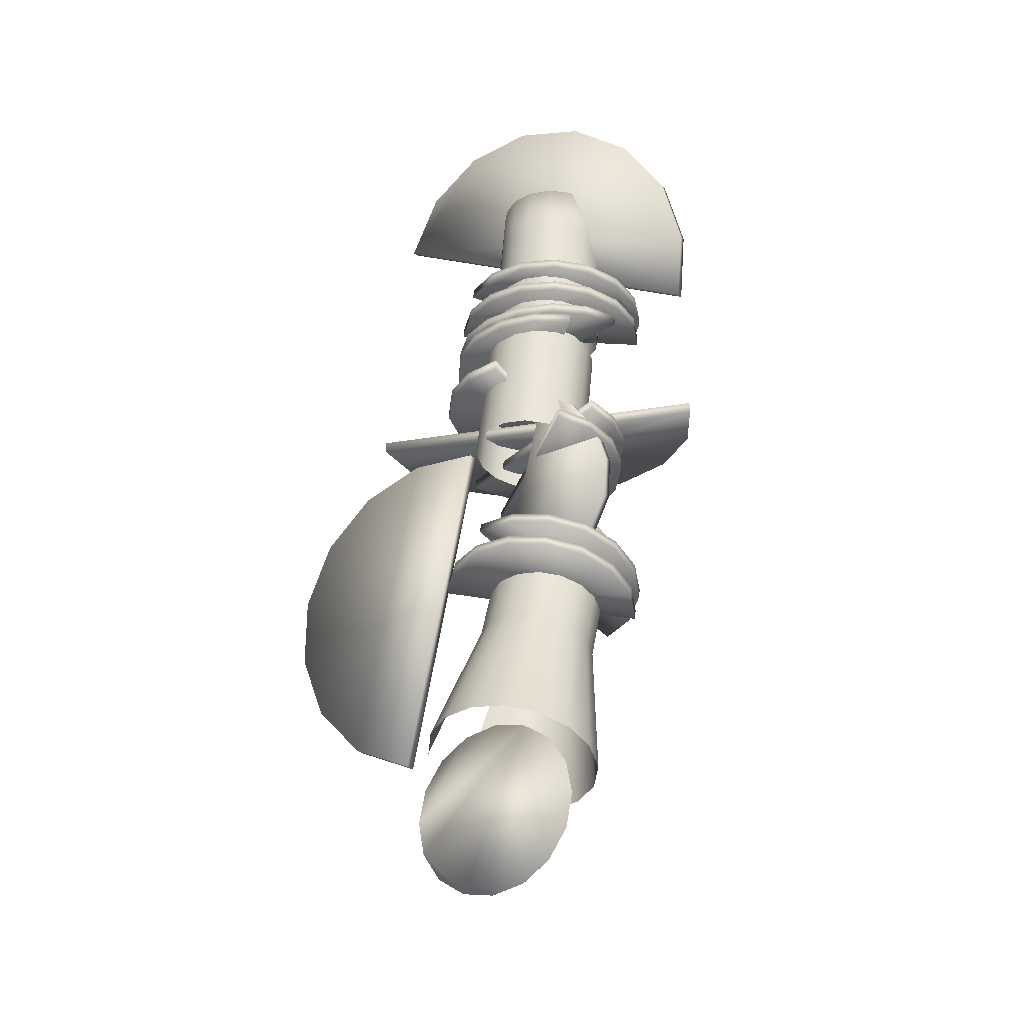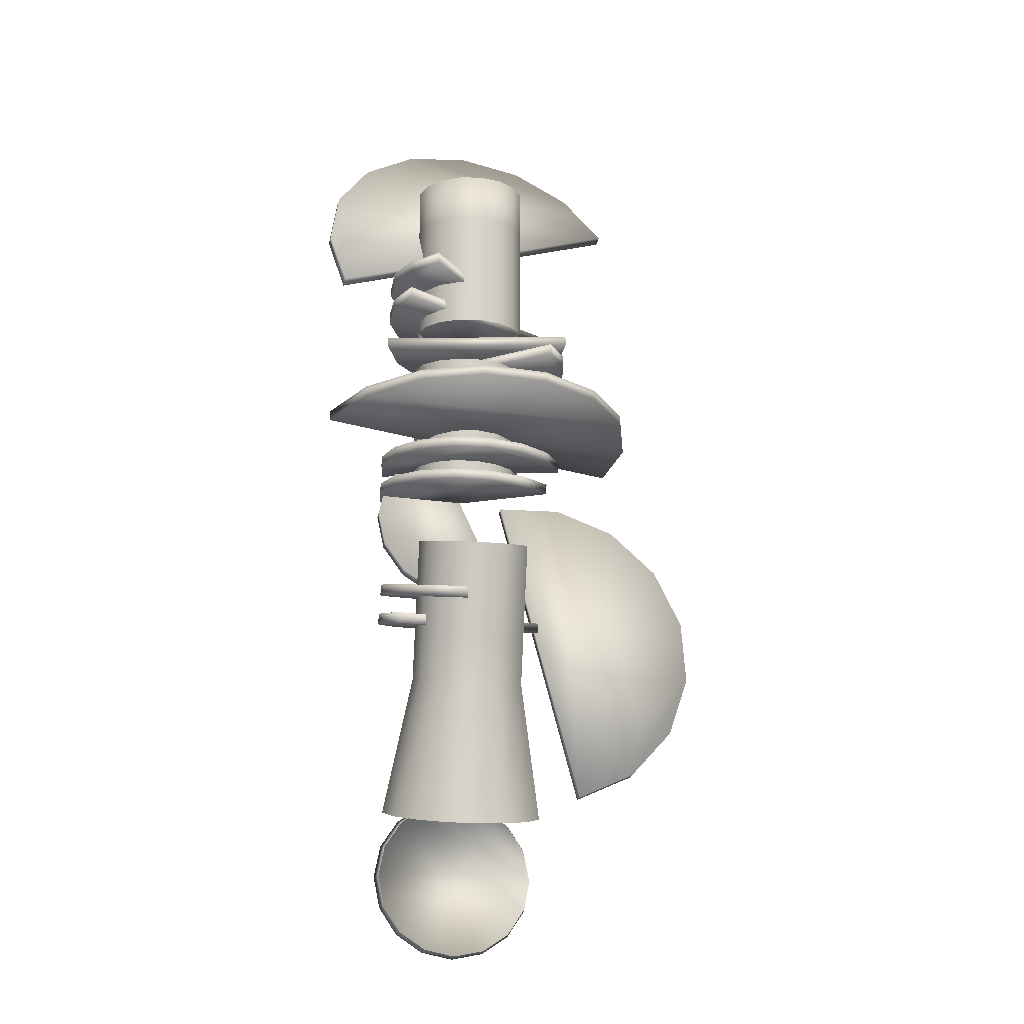
<metadata>
{"format":"obj","ext":"obj","renderer":"f3d","projection":"perspective","resolution":1024,"background":"white","views":[{"elev":-29.2,"azim":-149.3,"up":"+Y"},{"elev":-21.0,"azim":-11.7,"up":"+Y"}]}
</metadata>
<code>
o Cylinder.015_Cylinder.017
v -0.7905 13.35 3.24
v -1.43 13.41 2.851
v -1.871 13.49 2.249
v -2.045 13.6 1.527
v -1.927 13.71 0.7942
v -1.534 13.82 0.1628
v -0.9261 13.89 -0.2713
v -0.196 13.93 -0.4422
v 0.5453 13.92 -0.3237
v 1.185 13.87 0.0661
v 1.625 13.79 0.6678
v 1.8 13.68 1.39
v 1.682 13.56 2.122
v 1.289 13.46 2.754
v 0.6809 13.38 3.188
v -0.04922 13.35 3.359
v 1.738 18.02 2.059
v 1.563 18.13 1.337
v 1.123 18.22 0.7348
v 0.4832 18.27 0.3451
v -0.2581 18.28 0.2266
v -0.9882 18.24 0.3974
v -1.596 18.16 0.8316
v -1.989 18.06 1.463
v -0.1114 17.69 4.028
v 0.6188 17.73 3.857
v 1.227 17.81 3.423
v 1.62 17.91 2.791
v -2.107 17.95 2.195
v -1.933 17.84 2.918
v -1.492 17.75 3.519
v -0.8527 17.7 3.909
f 16 25 1
f 6 23 7
f 3 30 4
f 14 27 15
f 12 17 13
f 10 19 11
f 8 21 9
f 5 24 6
f 2 31 3
f 15 26 16
f 13 28 14
f 11 18 12
f 9 20 10
f 7 22 8
f 4 29 5
f 1 32 2
f 25 32 1
f 23 22 7
f 30 29 4
f 27 26 15
f 17 28 13
f 19 18 11
f 21 20 9
f 24 23 6
f 31 30 3
f 26 25 16
f 28 27 14
f 18 17 12
f 20 19 10
f 22 21 8
f 29 24 5
f 32 31 2
o Cylinder.014_Cylinder.016
v -0.96 24.64 4.876
v -1.601 24.66 4.485
v -2.043 24.71 3.88
v -2.219 24.78 3.153
v -2.102 24.85 2.415
v -1.711 24.91 1.777
v -1.104 24.96 1.338
v -0.3744 24.99 1.164
v 0.3672 24.99 1.281
v 1.008 24.96 1.672
v 1.45 24.92 2.276
v 1.626 24.85 3.003
v 1.509 24.78 3.742
v 1.118 24.72 4.379
v 0.5112 24.67 4.819
v -0.2184 24.64 4.993
v 1.716 19.26 2.493
v 1.54 19.33 1.766
v 1.098 19.38 1.161
v 0.4573 19.4 0.7705
v -0.2842 19.4 0.6534
v -1.014 19.37 0.8278
v -1.621 19.32 1.267
v -2.012 19.26 1.905
v -0.1283 19.05 4.483
v 0.6014 19.08 4.308
v 1.208 19.13 3.869
v 1.6 19.2 3.232
v -2.128 19.19 2.643
v -1.952 19.13 3.37
v -1.51 19.08 3.975
v -0.8698 19.05 4.366
v -0.9343 23.05 4.73
v -1.575 23.07 4.34
v -2.017 23.12 3.735
v -2.193 23.18 3.008
v -2.076 23.25 2.269
v -1.685 23.32 1.632
v -1.078 23.37 1.193
v -0.3487 23.39 1.018
v 0.3929 23.4 1.135
v 1.033 23.37 1.526
v 1.475 23.32 2.131
v 1.652 23.26 2.858
v 1.535 23.19 3.596
v 1.144 23.12 4.234
v 0.537 23.07 4.673
v -0.1927 23.05 4.847
f 65 33 66
f 66 34 35
f 67 35 68
f 68 36 37
f 69 37 70
f 70 38 71
f 71 39 40
f 72 40 73
f 73 41 42
f 74 42 75
f 75 43 44
f 76 44 77
f 77 45 46
f 78 46 79
f 34 33 35
f 80 48 65
f 79 47 80
f 64 65 63
f 63 66 67
f 62 67 61
f 61 68 56
f 56 69 55
f 55 70 54
f 54 71 53
f 53 72 52
f 52 73 51
f 51 74 50
f 50 75 49
f 49 76 60
f 60 77 78
f 59 78 58
f 57 80 64
f 58 79 57
f 33 34 66
f 67 66 35
f 35 36 68
f 69 68 37
f 37 38 70
f 38 39 71
f 72 71 40
f 40 41 73
f 74 73 42
f 42 43 75
f 76 75 44
f 44 45 77
f 78 77 46
f 46 47 79
f 45 47 46
f 44 47 45
f 48 47 44
f 33 48 35
f 48 44 35
f 44 43 35
f 43 42 41
f 35 43 41
f 36 35 37
f 35 41 37
f 41 40 37
f 40 39 37
f 39 38 37
f 48 33 65
f 47 48 80
f 65 66 63
f 62 63 67
f 67 68 61
f 68 69 56
f 69 70 55
f 70 71 54
f 71 72 53
f 72 73 52
f 73 74 51
f 74 75 50
f 75 76 49
f 76 77 60
f 59 60 78
f 78 79 58
f 80 65 64
f 79 80 57
o Cylinder.004_Cylinder.001
v -1.071 -2.728 -0.7199
v -1.971 -2.135 -0.7199
v -2.575 -1.242 -0.7199
v -2.791 -0.1858 -0.7199
v -2.587 0.8727 -0.7199
v -1.993 1.772 -0.7199
v -1.101 2.377 -0.7199
v -0.04444 2.593 -0.7199
v 1.014 2.389 -0.7199
v 1.914 1.795 -0.7199
v 2.518 0.9022 -0.7199
v 2.734 -0.1538 -0.7199
v 2.53 -1.212 -0.7199
v 1.936 -2.112 -0.7199
v 1.044 -2.716 -0.7199
v -0.01245 -2.933 -0.7199
v -0.9892 -2.651 -0.543
v -1.862 -2.075 -0.543
v -2.448 -1.209 -0.543
v -2.658 -0.1851 -0.543
v -2.46 0.8415 -0.543
v -1.884 1.714 -0.543
v -1.018 2.3 -0.543
v 0.006406 2.51 -0.543
v 1.033 2.312 -0.543
v 1.906 1.736 -0.543
v 2.492 0.8702 -0.543
v 2.503 -1.181 -0.543
v 1.928 -2.053 -0.543
v 1.062 -2.639 -0.543
v 0.03743 -2.849 -0.543
f 81 82 96
f 87 85 86
f 87 84 85
f 96 82 95
f 82 83 95
f 83 84 95
f 84 87 95
f 95 93 94
f 95 87 93
f 93 87 92
f 87 88 92
f 88 89 92
f 89 90 92
f 90 91 92
f 81 97 82
f 82 98 83
f 83 99 84
f 84 100 101
f 85 101 102
f 86 102 103
f 87 103 104
f 88 104 105
f 89 105 106
f 90 106 107
f 93 108 94
f 94 109 95
f 96 111 81
f 95 110 96
f 97 98 82
f 98 99 83
f 99 100 84
f 85 84 101
f 86 85 102
f 87 86 103
f 88 87 104
f 89 88 105
f 90 89 106
f 91 90 107
f 108 109 94
f 109 110 95
f 111 97 81
f 110 111 96
o Cylinder.013_Cylinder.014
v -2.76 7.609 3.955
v -2.765 7.945 4.047
v -3.209 7.916 2.806
v -3.213 8.252 2.898
v -3.168 8.251 1.581
v -3.172 8.587 1.672
v -2.644 8.562 0.4654
v -2.648 8.898 0.5571
v -1.717 8.803 -0.3702
v -1.721 9.139 -0.2785
v -0.5276 8.936 -0.7987
v -0.5321 9.272 -0.707
v 0.7427 8.941 -0.7549
v 0.7381 9.277 -0.6632
v 1.901 8.817 -0.2454
v 1.896 9.154 -0.1537
v 2.77 8.584 0.6521
v 2.765 8.921 0.7438
f 112 113 114
f 114 115 116
f 116 117 118
f 118 119 120
f 120 121 122
f 122 123 124
f 124 125 126
f 126 127 128
f 128 129 112
f 112 114 128
f 113 115 114
f 115 117 116
f 117 119 118
f 119 121 120
f 121 123 122
f 123 125 124
f 125 127 126
f 127 129 128
f 129 113 112
f 114 116 128
f 116 118 128
f 118 120 128
f 120 122 128
f 122 124 128
f 124 126 128
f 115 113 129
f 117 115 129
f 119 117 129
f 121 119 129
f 125 123 127
f 123 121 127
f 121 129 127
o Cylinder.012_Cylinder.013
v -0.8095 8.103 5.668
v -0.8138 8.437 5.769
v -1.955 8.25 5.138
v -1.96 8.583 5.239
v -2.804 8.515 4.23
v -2.808 8.849 4.331
v -3.226 8.859 3.081
v -3.23 9.193 3.183
v -3.157 9.23 1.867
v -3.161 9.563 1.969
v -2.607 9.57 0.7727
v -2.612 9.903 0.8742
v -1.661 9.828 -0.03563
v -1.665 10.16 0.06584
v -0.4621 9.965 -0.4348
v -0.4665 10.3 -0.3334
v 0.8069 9.96 -0.3641
v 0.8026 10.29 -0.2626
f 139 143 141
f 139 145 143
f 137 145 139
f 135 145 137
f 135 147 145
f 133 131 147
f 135 133 147
f 130 131 132
f 132 133 134
f 134 135 136
f 136 137 138
f 138 139 140
f 140 141 142
f 142 143 144
f 144 145 146
f 146 147 130
f 142 138 140
f 131 133 132
f 133 135 134
f 135 137 136
f 137 139 138
f 139 141 140
f 141 143 142
f 143 145 144
f 145 147 146
f 147 131 130
f 142 136 138
f 144 136 142
f 144 134 136
f 132 134 144
f 130 132 146
f 132 144 146
o Cylinder.011_Cylinder.012
v 1.179 9.355 1.825
v 1.179 9.427 2.166
v -0.07327 9.143 1.87
v -0.07326 9.215 2.211
v -1.313 9.415 1.812
v -1.313 9.488 2.153
v -2.352 10.13 1.66
v -2.352 10.2 2
v -3.032 11.18 1.436
v -3.032 11.25 1.776
v -3.249 12.41 1.174
v -3.249 12.48 1.515
v -2.97 13.62 0.9156
v -2.97 13.69 1.256
v -2.238 14.64 0.6988
v -2.238 14.71 1.04
v -1.164 15.3 0.557
v -1.164 15.37 0.8978
f 148 149 150
f 150 151 152
f 152 153 154
f 154 155 156
f 156 157 158
f 158 159 160
f 160 161 162
f 162 163 164
f 164 165 148
f 148 150 152
f 149 151 150
f 151 153 152
f 153 155 154
f 155 157 156
f 157 159 158
f 159 161 160
f 161 163 162
f 163 165 164
f 165 149 148
f 164 148 152
f 162 164 160
f 164 152 160
f 152 154 160
f 154 156 158
f 160 154 158
f 151 149 153
f 149 165 153
f 165 163 161
f 153 165 161
f 157 161 159
f 155 153 161
f 157 155 161
o Cylinder.010_Cylinder.011
v 2.433 12.79 3.71
v 2.441 13.14 3.751
v 1.418 12.73 4.472
v 1.426 13.07 4.513
v 0.1877 12.72 4.791
v 0.1953 13.06 4.832
v -1.071 12.77 4.618
v -1.063 13.11 4.659
v -2.165 12.86 3.98
v -2.158 13.21 4.02
v -2.93 13 2.974
v -2.922 13.34 3.014
v -3.248 13.15 1.752
v -3.24 13.49 1.792
v -3.07 13.29 0.5014
v -3.063 13.64 0.5417
v -2.425 13.4 -0.5878
v -2.418 13.75 -0.5475
f 166 167 168
f 168 169 170
f 170 171 172
f 172 173 174
f 174 175 176
f 176 177 178
f 178 179 180
f 180 181 182
f 182 183 166
f 166 168 170
f 167 169 168
f 169 171 170
f 171 173 172
f 173 175 174
f 175 177 176
f 177 179 178
f 179 181 180
f 181 183 182
f 183 167 166
f 182 166 170
f 180 182 170
f 180 170 172
f 176 178 174
f 178 180 174
f 180 172 174
f 169 167 171
f 167 183 171
f 183 181 171
f 171 181 173
f 181 179 173
f 179 177 173
f 177 175 173
o Cylinder.009_Cylinder.010
v 3.051 13.97 2.975
v 3.055 14.32 3.002
v 2.377 13.9 4.049
v 2.381 14.24 4.077
v 1.342 13.85 4.785
v 1.346 14.2 4.813
v 0.1033 13.84 5.071
v 0.1071 14.19 5.098
v -1.15 13.87 4.862
v -1.146 14.22 4.889
v -2.228 13.93 4.191
v -2.224 14.28 4.218
v -2.965 14.02 3.159
v -2.961 14.37 3.187
v -3.25 14.13 1.925
v -3.246 14.47 1.952
v -3.04 14.22 0.6751
v -3.036 14.57 0.7025
f 184 185 186
f 186 187 188
f 188 189 190
f 190 191 192
f 192 193 194
f 194 195 196
f 196 197 198
f 198 199 200
f 200 201 184
f 186 188 190
f 185 187 186
f 187 189 188
f 189 191 190
f 191 193 192
f 193 195 194
f 195 197 196
f 197 199 198
f 199 201 200
f 201 185 184
f 184 186 190
f 200 184 190
f 198 200 190
f 196 198 194
f 198 190 192
f 194 198 192
f 189 187 191
f 187 185 191
f 185 201 191
f 201 199 191
f 191 195 193
f 199 197 191
f 197 195 191
o Cylinder.008_Cylinder.009
v -1.938 20.37 6.082
v -1.946 20.72 6.106
v -2.788 20.41 5.138
v -2.796 20.76 5.162
v -3.212 20.49 3.942
v -3.22 20.84 3.966
v -3.145 20.58 2.676
v -3.154 20.93 2.7
v -2.598 20.67 1.532
v -2.606 21.02 1.557
v -1.653 20.75 0.6859
v -1.662 21.1 0.7103
v -0.4554 20.81 0.265
v -0.4641 21.16 0.2893
v 0.8135 20.84 0.3337
v 0.8048 21.19 0.3581
v 1.96 20.83 0.8818
v 1.952 21.18 0.9062
f 202 203 204
f 204 205 206
f 206 207 208
f 208 209 210
f 210 211 212
f 212 213 214
f 214 215 217
f 216 217 218
f 218 219 202
f 204 206 208
f 203 205 204
f 205 207 206
f 207 209 208
f 209 211 210
f 211 213 212
f 213 215 214
f 216 214 217
f 217 219 218
f 219 203 202
f 202 204 208
f 218 202 208
f 218 208 210
f 216 218 214
f 218 210 212
f 214 218 212
f 207 205 209
f 205 203 209
f 203 219 209
f 219 217 215
f 219 215 213
f 209 219 211
f 219 213 211
o Cylinder.007_Cylinder.008
v -2.738 19.49 5.012
v -2.747 19.84 5.021
v -3.196 19.51 3.827
v -3.205 19.86 3.836
v -3.167 19.54 2.556
v -3.176 19.89 2.566
v -2.653 19.59 1.395
v -2.662 19.93 1.404
v -1.734 19.63 0.518
v -1.743 19.98 0.5272
v -0.5493 19.67 0.06001
v -0.5582 20.02 0.06923
v 0.7209 19.71 0.09046
v 0.7121 20.05 0.09968
v 1.883 19.72 0.6047
v 1.874 20.07 0.6139
v 2.76 19.72 1.524
v 2.752 20.07 1.534
f 220 221 222
f 222 223 224
f 224 225 226
f 226 227 228
f 228 229 230
f 230 231 232
f 232 233 234
f 234 235 236
f 236 237 220
f 232 228 230
f 221 223 222
f 223 225 224
f 225 227 226
f 227 229 228
f 229 231 230
f 231 233 232
f 233 235 234
f 235 237 236
f 237 221 220
f 234 228 232
f 234 226 228
f 236 226 234
f 236 224 226
f 220 222 236
f 222 224 236
f 221 237 235
f 221 235 233
f 223 221 233
f 229 233 231
f 227 233 229
f 225 223 233
f 227 225 233
o Cylinder.006_Cylinder.007
v -3.175 18.7 2.376
v -3.17 19.05 2.352
v -2.661 18.61 1.216
v -2.656 18.96 1.193
v -1.742 18.54 0.3414
v -1.737 18.89 0.3178
v -0.557 18.49 -0.1156
v -0.5522 18.84 -0.1392
v 0.7135 18.48 -0.08511
v 0.7184 18.82 -0.1088
v 1.876 18.49 0.4282
v 1.881 18.84 0.4045
v 2.754 18.54 1.346
v 2.759 18.89 1.322
v 3.213 18.62 2.529
v 3.218 18.97 2.505
v 3.184 18.7 3.797
v 3.189 19.05 3.773
f 238 239 240
f 240 241 243
f 242 243 244
f 244 245 246
f 246 247 248
f 248 249 250
f 250 251 252
f 252 253 254
f 254 255 238
f 238 240 254
f 239 241 240
f 242 240 243
f 243 245 244
f 245 247 246
f 247 249 248
f 249 251 250
f 251 253 252
f 253 255 254
f 255 239 238
f 240 242 254
f 242 244 254
f 254 244 252
f 244 246 252
f 246 248 250
f 252 246 250
f 247 251 249
f 241 239 243
f 239 255 243
f 255 253 243
f 253 251 247
f 243 253 245
f 253 247 245
o Cylinder.005_Cylinder.006
v -2.292 18.01 0.5705
v -2.283 18.36 0.5898
v -1.233 18.02 -0.1323
v -1.224 18.37 -0.1129
v 0.01422 18 -0.3772
v 0.02354 18.35 -0.3578
v 1.259 17.96 -0.1269
v 1.269 18.31 -0.1075
v 2.313 17.89 0.5805
v 2.323 18.24 0.5998
v 3.015 17.81 1.637
v 3.025 18.16 1.657
v 3.259 17.74 2.882
v 3.268 18.08 2.902
v 3.006 17.67 4.127
v 3.016 18.02 4.146
v 2.296 17.63 5.18
v 2.306 17.98 5.2
f 256 257 258
f 258 259 260
f 260 261 262
f 262 263 264
f 264 265 266
f 266 267 268
f 268 269 270
f 270 271 272
f 272 273 256
f 264 260 262
f 257 259 258
f 259 261 260
f 261 263 262
f 263 265 264
f 265 267 266
f 267 269 268
f 269 271 270
f 271 273 272
f 273 257 256
f 258 260 264
f 256 258 264
f 272 256 264
f 270 272 268
f 272 264 266
f 268 272 266
f 259 257 261
f 257 273 261
f 261 265 263
f 261 273 265
f 273 271 265
f 271 269 265
f 269 267 265
o stair_Cylinder.005
v -0.1456 15.9 -0.9442
v -0.1447 16.25 -0.9385
v 1.111 15.9 -0.7548
v 1.112 16.24 -0.7491
v 2.2 15.88 -0.09895
v 2.201 16.23 -0.09318
v 2.955 15.86 0.9236
v 2.956 16.21 0.9293
v 3.26 15.84 2.157
v 3.261 16.19 2.163
v 3.071 15.82 3.414
v 3.072 16.17 3.419
v 2.415 15.81 4.502
v 2.416 16.15 4.508
v 1.392 15.8 5.257
v 1.393 16.14 5.263
v 0.1586 15.79 5.563
v 0.1596 16.14 5.569
f 274 275 276
f 276 277 278
f 278 279 280
f 280 281 282
f 282 283 284
f 284 285 286
f 286 287 288
f 288 289 290
f 290 291 274
f 274 276 290
f 275 277 276
f 277 279 278
f 279 281 280
f 281 283 282
f 283 285 284
f 285 287 286
f 287 289 288
f 289 291 290
f 291 275 274
f 290 276 288
f 276 278 288
f 278 280 288
f 280 282 288
f 282 284 286
f 288 282 286
f 277 275 291
f 277 291 289
f 279 277 289
f 281 279 289
f 285 283 287
f 283 281 287
f 281 289 287
o Cylinder.003_Cylinder.004
v 1.453 13.38 0.02772
v 1.464 13.4 0.3753
v 3.635 13.48 -0.05164
v 3.646 13.5 0.2959
v 5.691 12.74 -0.07065
v 5.703 12.76 0.2769
v 7.309 11.27 -0.02641
v 7.321 11.29 0.3212
v 8.243 9.295 0.07435
v 8.254 9.318 0.4219
v 8.349 7.116 0.2163
v 8.361 7.14 0.5638
v 7.613 5.065 0.3778
v 7.624 5.088 0.7254
v 6.145 3.453 0.5343
v 6.157 3.476 0.8818
v 4.17 2.525 0.6619
v 4.182 2.548 1.009
f 292 293 294
f 294 295 296
f 296 297 298
f 298 299 300
f 300 301 302
f 302 303 304
f 304 305 306
f 306 307 308
f 308 309 292
f 300 296 298
f 295 293 309
f 293 295 294
f 295 297 296
f 297 299 298
f 299 301 300
f 301 303 302
f 303 305 304
f 305 307 306
f 307 309 308
f 309 293 292
f 294 296 300
f 294 300 302
f 308 292 306
f 292 294 306
f 294 302 304
f 306 294 304
f 297 295 309
f 303 307 305
f 303 309 307
f 301 309 303
f 299 297 309
f 301 299 309
o Cylinder.002_Cylinder.003
v 5.37 14.94 0.4505
v 5.362 15.28 0.4206
v 5.584 15.13 2.617
v 5.576 15.47 2.587
v 4.95 15.29 4.702
v 4.942 15.64 4.672
v 3.564 15.41 6.388
v 3.556 15.75 6.358
v 1.637 15.45 7.419
v 1.629 15.8 7.389
v -0.5373 15.42 7.637
v -0.545 15.77 7.607
v -2.628 15.32 7.009
v -2.636 15.67 6.979
v -4.318 15.17 5.631
v -4.325 15.51 5.601
v -5.348 14.98 3.712
v -5.356 15.32 3.683
f 310 311 312
f 312 313 314
f 314 315 316
f 316 317 318
f 318 319 320
f 320 321 322
f 322 323 324
f 324 325 326
f 326 327 310
f 310 312 326
f 313 311 327
f 311 313 312
f 313 315 314
f 315 317 316
f 317 319 318
f 319 321 320
f 321 323 322
f 323 325 324
f 325 327 326
f 327 311 310
f 322 318 320
f 322 316 318
f 314 316 322
f 312 314 326
f 314 322 324
f 326 314 324
f 319 323 321
f 319 325 323
f 317 325 319
f 317 327 325
f 315 313 327
f 317 315 327
o Cylinder.001_Cylinder.002
v -5.059 20.24 3.867
v -5.026 20.35 4.194
v -5.58 22.25 3.209
v -5.547 22.37 3.536
v -5.253 24.28 2.462
v -5.219 24.4 2.79
v -4.127 26.01 1.74
v -4.094 26.13 2.067
v -2.374 27.18 1.152
v -2.341 27.29 1.479
v -0.2619 27.6 0.7878
v -0.2288 27.72 1.115
v 1.889 27.23 0.7033
v 1.922 27.34 1.031
v 3.751 26.1 0.911
v 3.784 26.21 1.238
v 5.04 24.4 1.379
v 5.073 24.51 1.707
f 328 329 330
f 330 331 332
f 332 333 334
f 334 335 336
f 336 337 338
f 338 339 340
f 340 341 342
f 342 343 344
f 344 345 328
f 328 330 344
f 331 329 333
f 329 331 330
f 331 333 332
f 333 335 334
f 335 337 336
f 337 339 338
f 339 341 340
f 341 343 342
f 343 345 344
f 345 329 328
f 330 332 334
f 344 330 334
f 344 334 336
f 342 344 340
f 344 336 338
f 340 344 338
f 329 345 333
f 333 345 335
f 335 345 337
f 345 343 337
f 343 341 339
f 337 343 339
o Cylinder
v -0.9662 1.063 2.963
v -1.876 1.224 2.408
v -2.495 1.483 1.564
v -2.729 1.798 0.5599
v -2.543 2.123 -0.451
v -1.965 2.408 -1.315
v -1.083 2.609 -1.901
v -0.03078 2.697 -2.119
v 1.031 2.656 -1.937
v 1.941 2.495 -1.381
v 2.56 2.237 -0.5371
v 2.608 1.596 1.478
v 2.03 1.312 2.342
v 1.148 1.11 2.927
v 0.09546 1.023 3.146
v -0.7374 5.696 3.617
v -1.371 5.809 3.23
v -1.802 5.988 2.643
v -1.965 6.208 1.944
v -1.836 6.434 1.24
v -1.433 6.633 0.6378
v -0.8186 6.773 0.2299
v -0.08595 6.834 0.0779
v 0.6534 6.806 0.205
v 1.287 6.693 0.5919
v 1.718 6.514 1.18
v 1.752 6.068 2.583
v 1.349 5.869 3.184
v 0.7346 5.729 3.592
v 0.001964 5.668 3.744
v -0.8151 10.29 5.078
v -1.449 10.4 4.691
v -1.88 10.58 4.104
v -2.043 10.8 3.405
v -1.913 11.02 2.701
v -1.511 11.22 2.099
v -0.8963 11.36 1.691
v -0.1636 11.42 1.539
v 0.5757 11.4 1.666
v 1.209 11.28 2.053
v 1.64 11.1 2.641
v 1.674 10.66 4.044
v 1.271 10.46 4.645
v 0.6569 10.32 5.053
v -0.07573 10.26 5.205
v -0.7611 7.097 4.063
v -1.395 7.209 3.676
v -1.826 7.389 3.088
v -1.989 7.608 2.389
v -1.859 7.835 1.685
v -1.457 8.033 1.084
v -0.8423 8.173 0.6756
v -0.1097 8.234 0.5237
v 0.6297 8.206 0.6508
v 1.263 8.094 1.038
v 1.694 7.914 1.625
v 1.728 7.468 3.028
v 1.325 7.27 3.63
v 0.7109 7.129 4.038
v -0.02174 7.069 4.19
f 391 376 392
f 392 377 393
f 393 378 394
f 394 379 395
f 395 380 396
f 396 381 397
f 397 382 398
f 398 383 399
f 399 384 400
f 400 385 401
f 402 387 403
f 403 388 404
f 405 390 391
f 404 389 405
f 376 377 392
f 377 378 393
f 378 379 394
f 379 380 395
f 380 381 396
f 381 382 397
f 382 383 398
f 383 384 399
f 384 385 400
f 385 386 401
f 387 388 403
f 388 389 404
f 390 376 391
f 389 390 405
f 346 361 347
f 347 362 348
f 348 363 349
f 349 364 350
f 350 365 351
f 351 366 352
f 352 367 353
f 353 368 354
f 354 369 355
f 355 370 356
f 357 372 358
f 358 373 359
f 360 375 346
f 359 374 360
f 361 362 347
f 362 363 348
f 363 364 349
f 364 365 350
f 365 366 351
f 366 367 352
f 367 368 353
f 368 369 354
f 369 370 355
f 370 371 356
f 372 373 358
f 373 374 359
f 375 361 346
f 374 375 360
f 361 391 362
f 362 392 363
f 363 393 364
f 364 394 365
f 365 395 366
f 366 396 367
f 367 397 368
f 368 398 369
f 369 399 370
f 370 400 371
f 372 402 373
f 373 403 374
f 375 405 361
f 374 404 375
f 391 392 362
f 392 393 363
f 393 394 364
f 394 395 365
f 395 396 366
f 396 397 367
f 397 398 368
f 398 399 369
f 399 400 370
f 400 401 371
f 402 403 373
f 403 404 374
f 405 391 361
f 404 405 375

</code>
